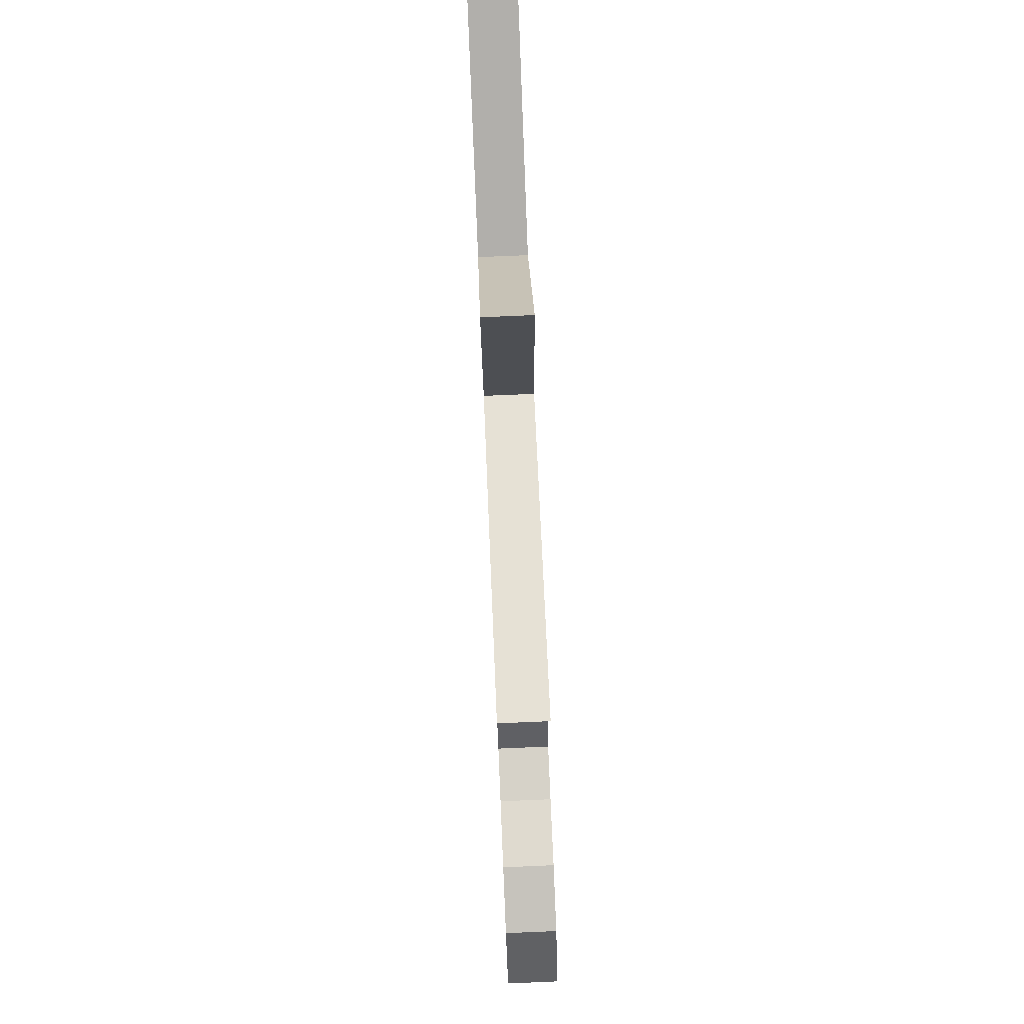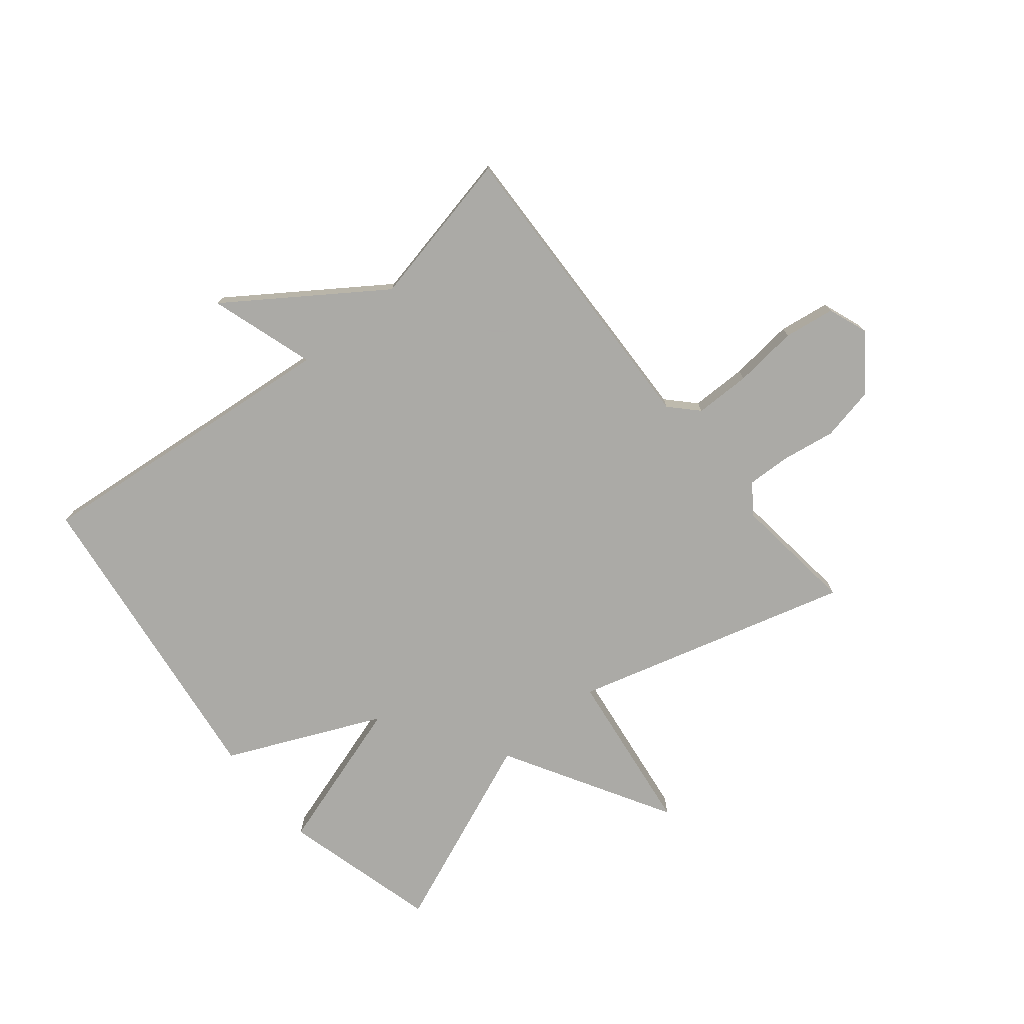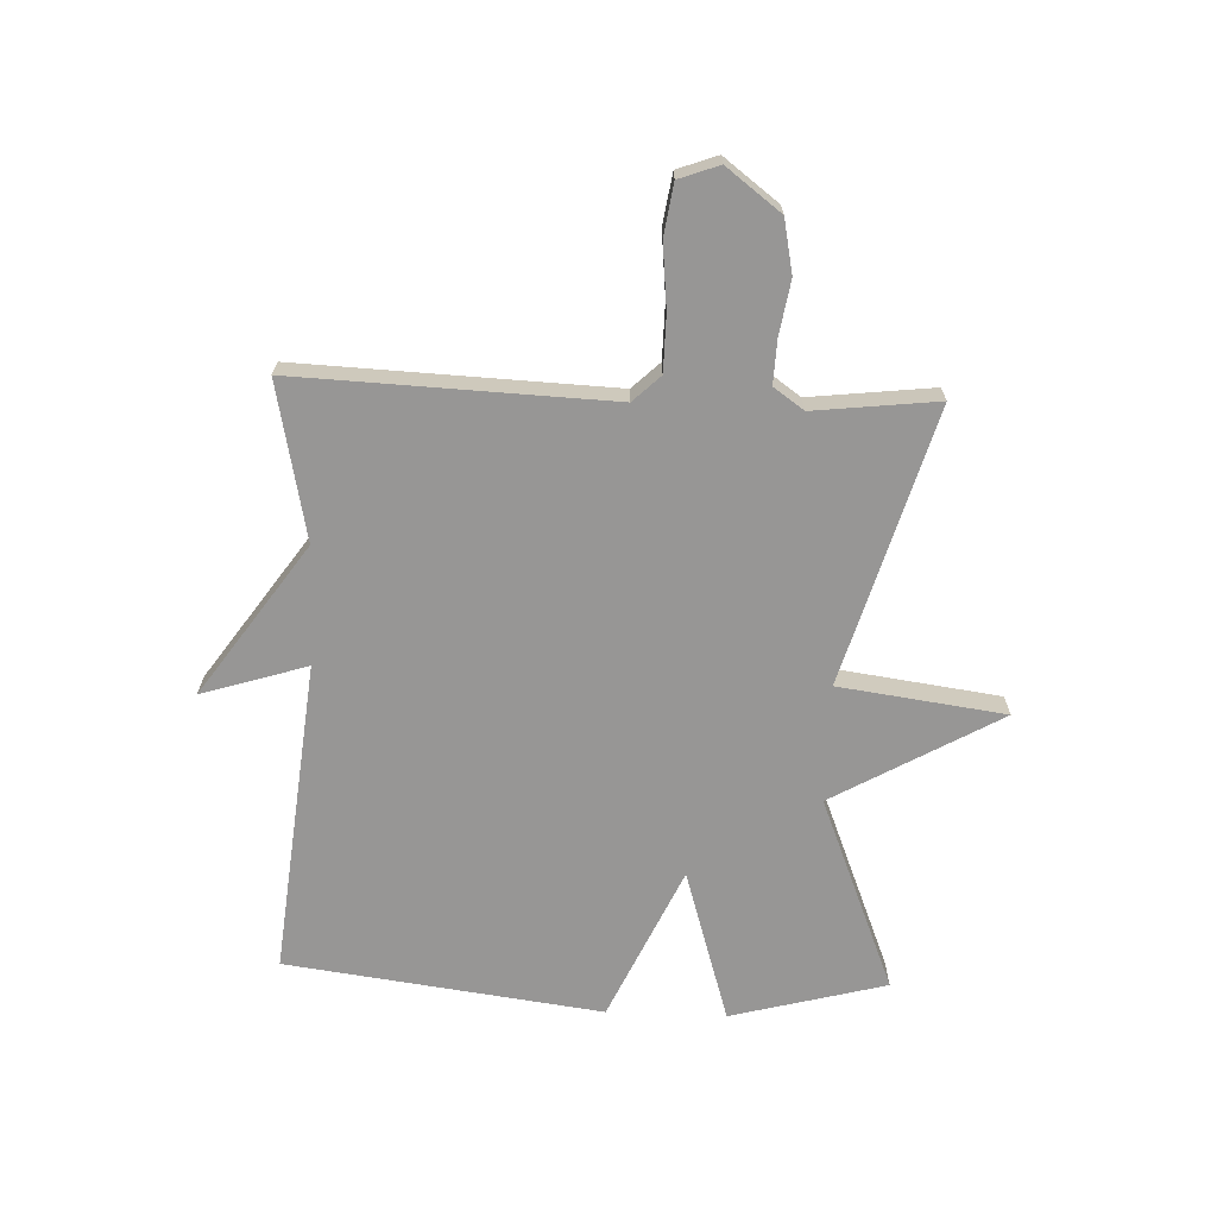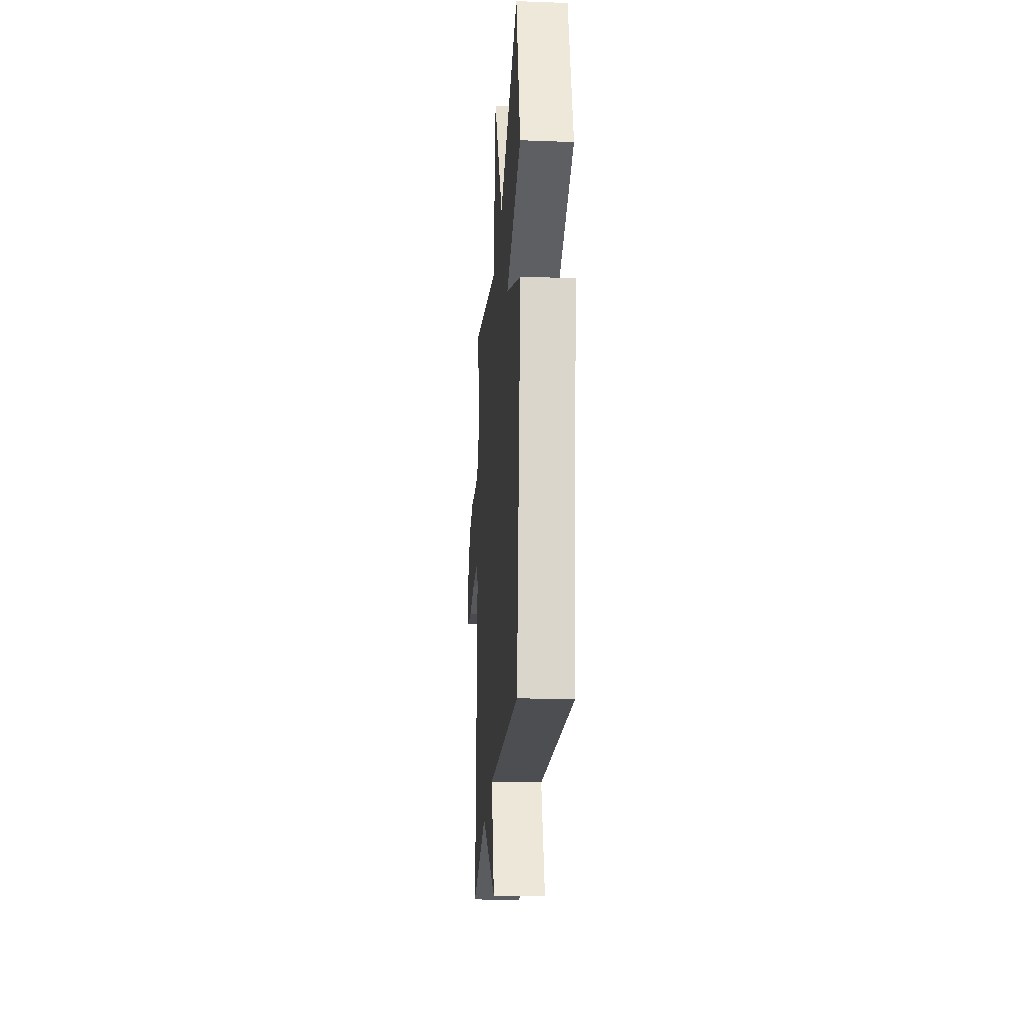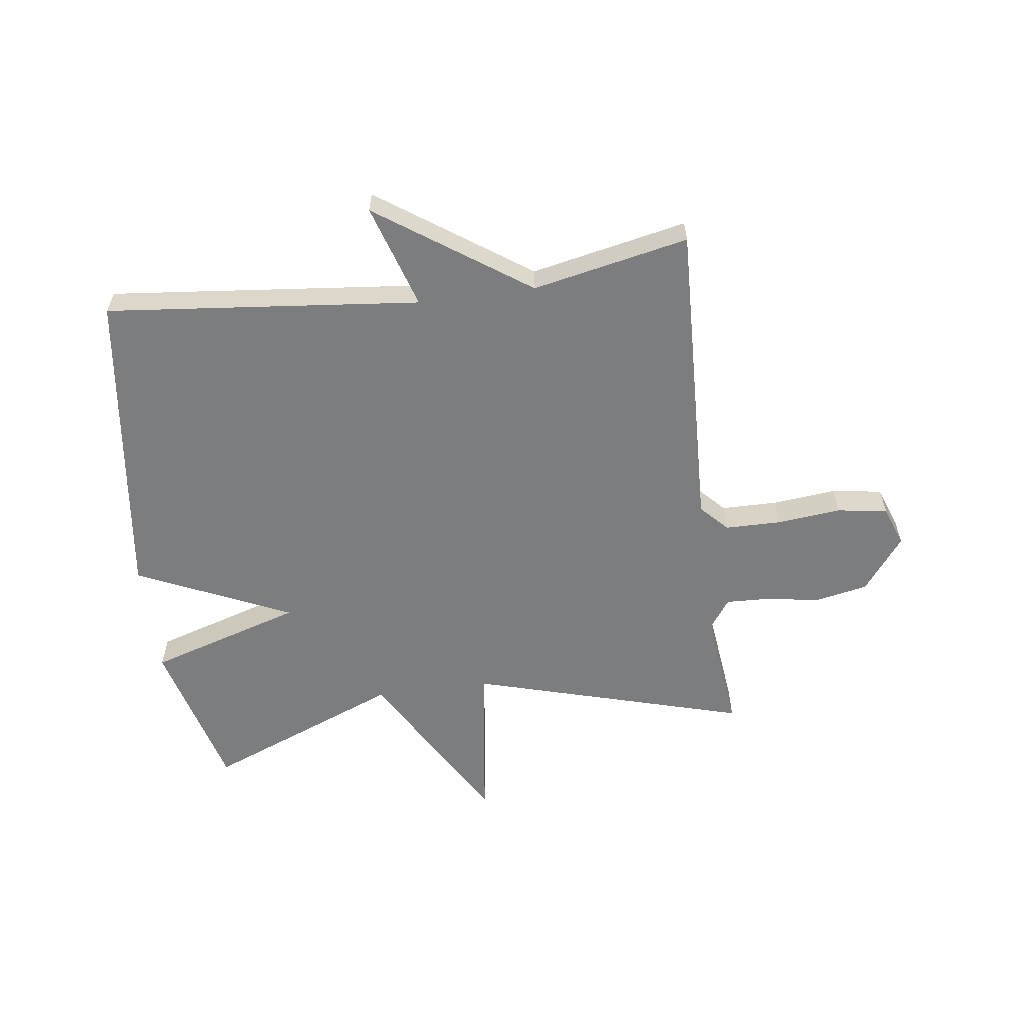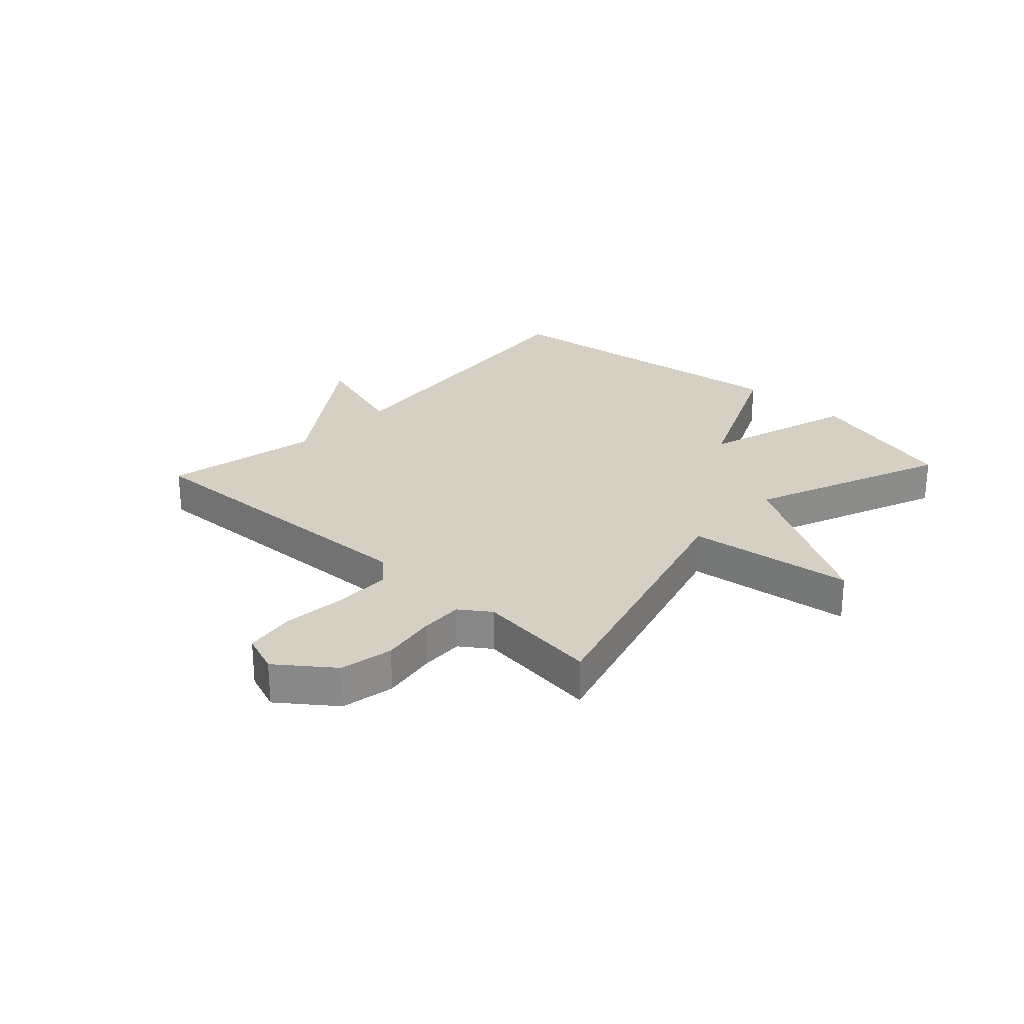
<metadata>
{"format":"obj","ext":"obj","renderer":"f3d","projection":"perspective","resolution":1024,"background":"white","views":[{"elev":79.8,"azim":-92.4,"up":"+Z"},{"elev":-75.7,"azim":-140.6,"up":"+Y"},{"elev":-67.9,"azim":-92.3,"up":"+Y"},{"elev":-23.0,"azim":86.3,"up":"+Z"},{"elev":-59.0,"azim":-172.4,"up":"+Y"},{"elev":26.3,"azim":-47.0,"up":"+Y"}]}
</metadata>
<code>
v -0.5 0.07 -0.5
v -0.479 0.07 0.031
v -0.523 0.07 0.077
v -0.618 0.07 0.078
v -0.727 0.07 0.067
v -0.813 0.07 0.08
v -0.838 0.07 0.148
v -0.768 0.07 0.24
v -0.678 0.07 0.258
v -0.586 0.07 0.243
v -0.512 0.07 0.24
v -0.476 0.07 0.291
v -0.5 0.07 0.5
v -0.032 0.07 0.366
v 0.006 0.07 0.648
v 0.168 0.07 0.366
v 0.5 0.07 0.5
v 0.57 0.07 0.236
v 0.308 0.07 0.155
v 0.57 0.07 0.036
v 0.5 0.07 -0.5
v -0.034 0.07 -0.445
v 0.022 0.07 -0.623
v -0.234 0.07 -0.445
v -0.5 0 -0.5
v -0.479 0 0.031
v -0.523 0 0.077
v -0.618 0 0.078
v -0.727 0 0.067
v -0.813 0 0.08
v -0.838 0 0.148
v -0.768 0 0.24
v -0.678 0 0.258
v -0.586 0 0.243
v -0.512 0 0.24
v -0.476 0 0.291
v -0.5 0 0.5
v -0.032 0 0.366
v 0.006 0 0.648
v 0.168 0 0.366
v 0.5 0 0.5
v 0.57 0 0.236
v 0.308 0 0.155
v 0.57 0 0.036
v 0.5 0 -0.5
v -0.034 0 -0.445
v 0.022 0 -0.623
v -0.234 0 -0.445
f 22 23 24
f 19 20 21 22
f 19 22 24
f 16 17 18 19
f 24 1 2
f 19 24 2
f 16 19 2
f 14 15 16
f 12 13 14
f 16 2 3
f 14 16 3
f 12 14 3
f 11 12 3
f 8 9 10
f 7 8 10
f 6 7 10
f 5 6 10
f 4 5 10
f 3 4 10 11
f 48 47 46
f 46 45 44 43
f 48 46 43
f 43 42 41 40
f 26 25 48
f 26 48 43
f 26 43 40
f 40 39 38
f 38 37 36
f 27 26 40
f 27 40 38
f 27 38 36
f 27 36 35
f 34 33 32
f 34 32 31
f 34 31 30
f 34 30 29
f 34 29 28
f 35 34 28 27
f 1 25 26 2
f 2 26 27 3
f 3 27 28 4
f 4 28 29 5
f 5 29 30 6
f 6 30 31 7
f 7 31 32 8
f 8 32 33 9
f 9 33 34 10
f 10 34 35 11
f 11 35 36 12
f 12 36 37 13
f 13 37 38 14
f 14 38 39 15
f 15 39 40 16
f 16 40 41 17
f 17 41 42 18
f 18 42 43 19
f 19 43 44 20
f 20 44 45 21
f 21 45 46 22
f 22 46 47 23
f 23 47 48 24
f 24 48 25 1

</code>
